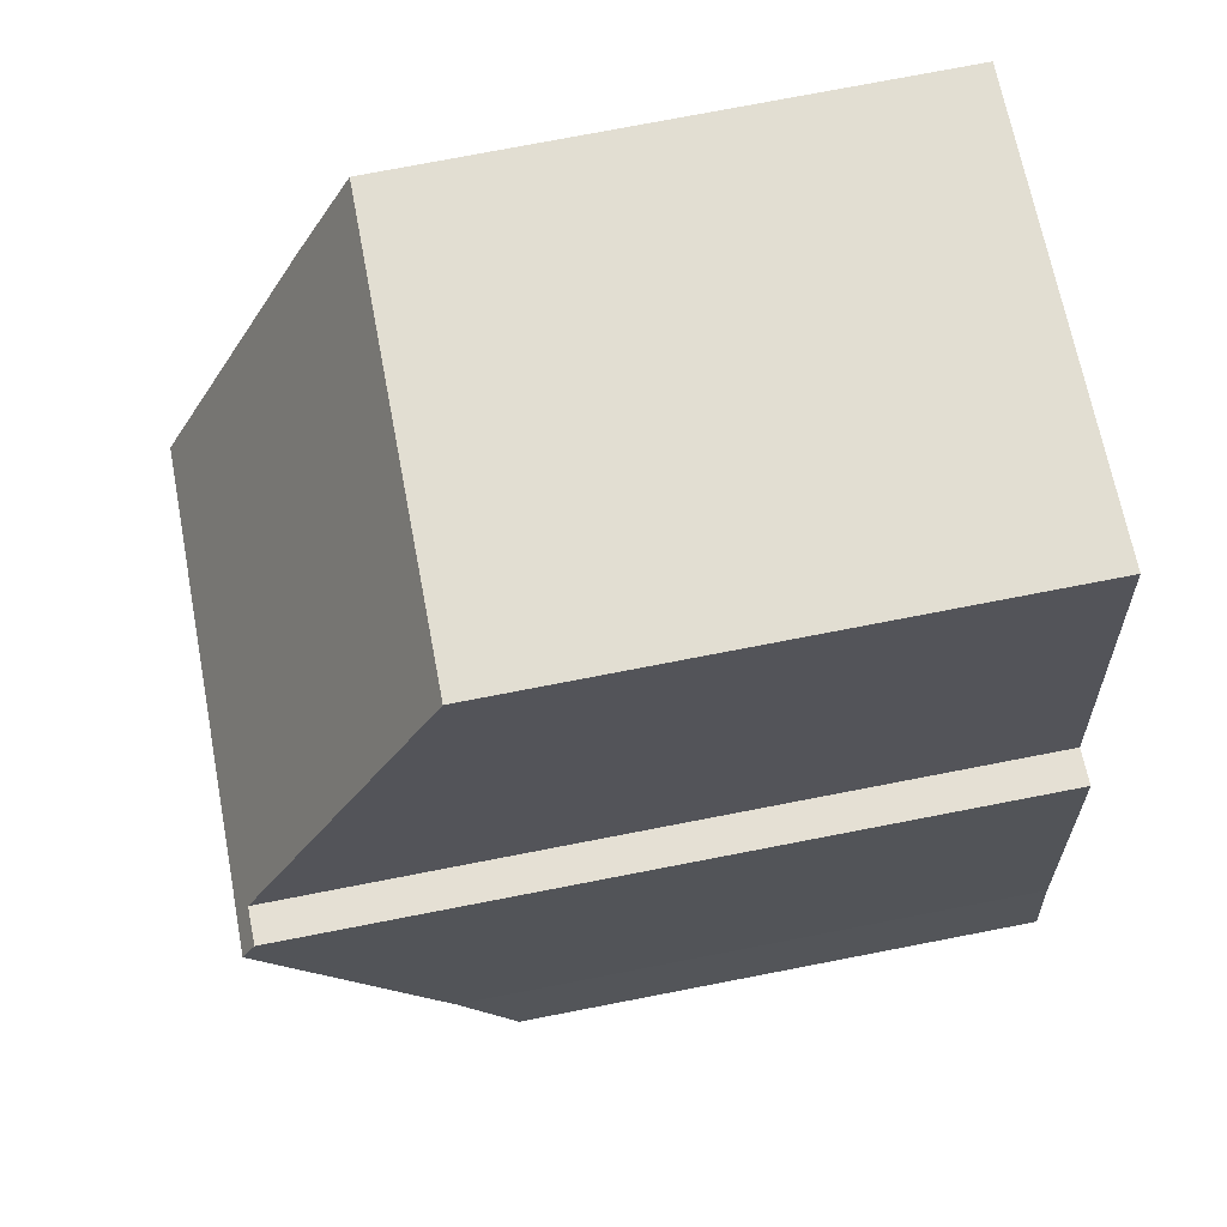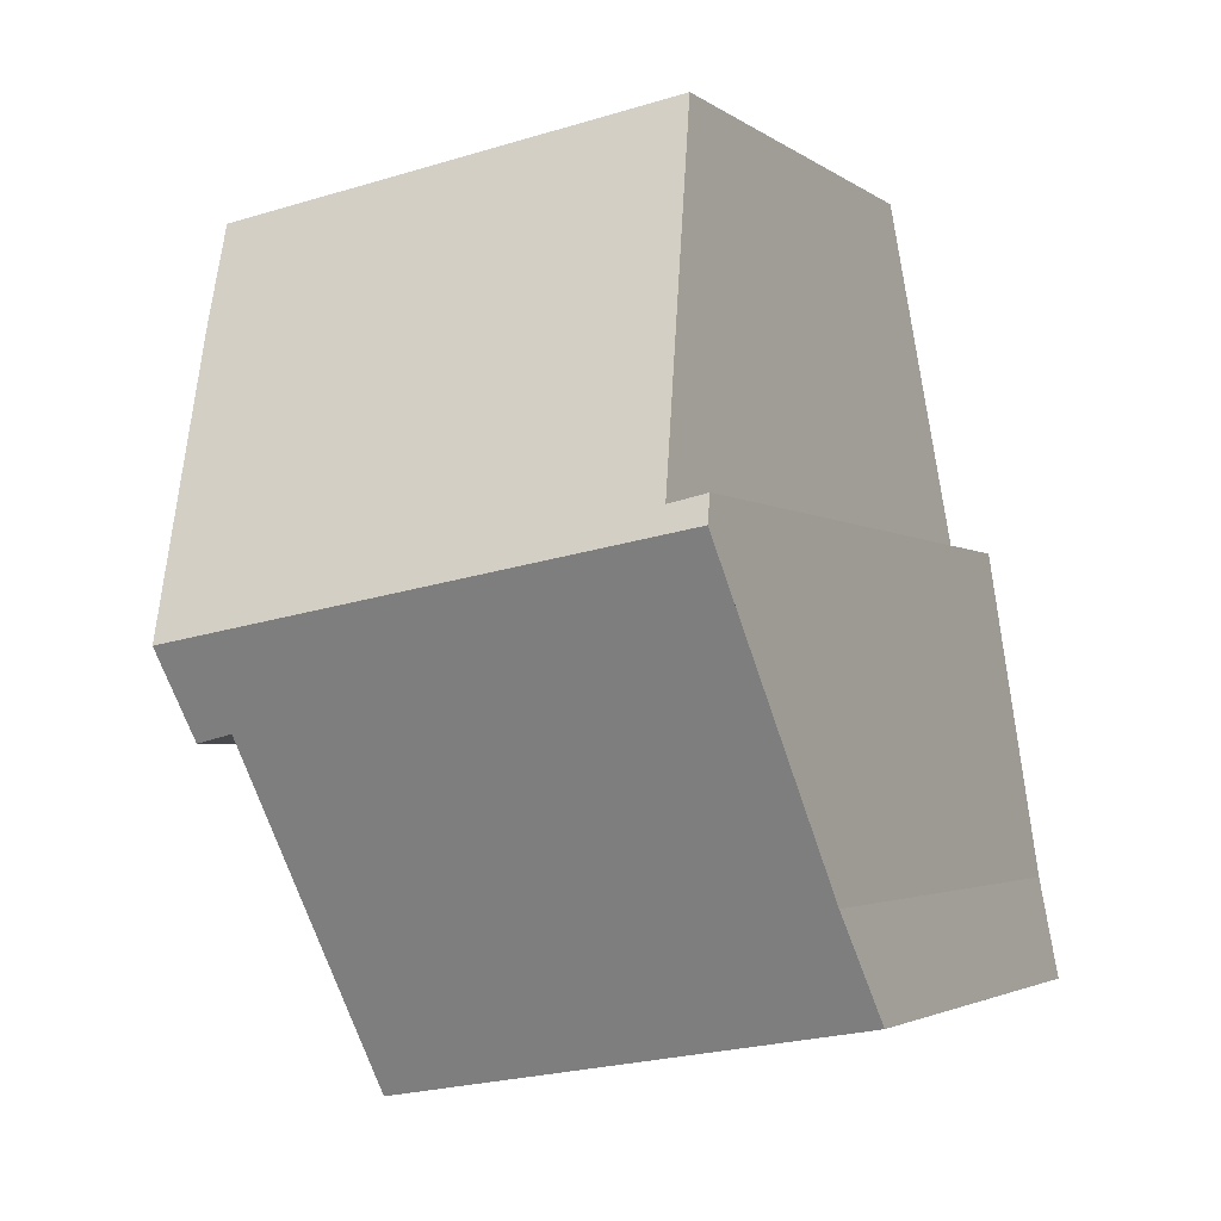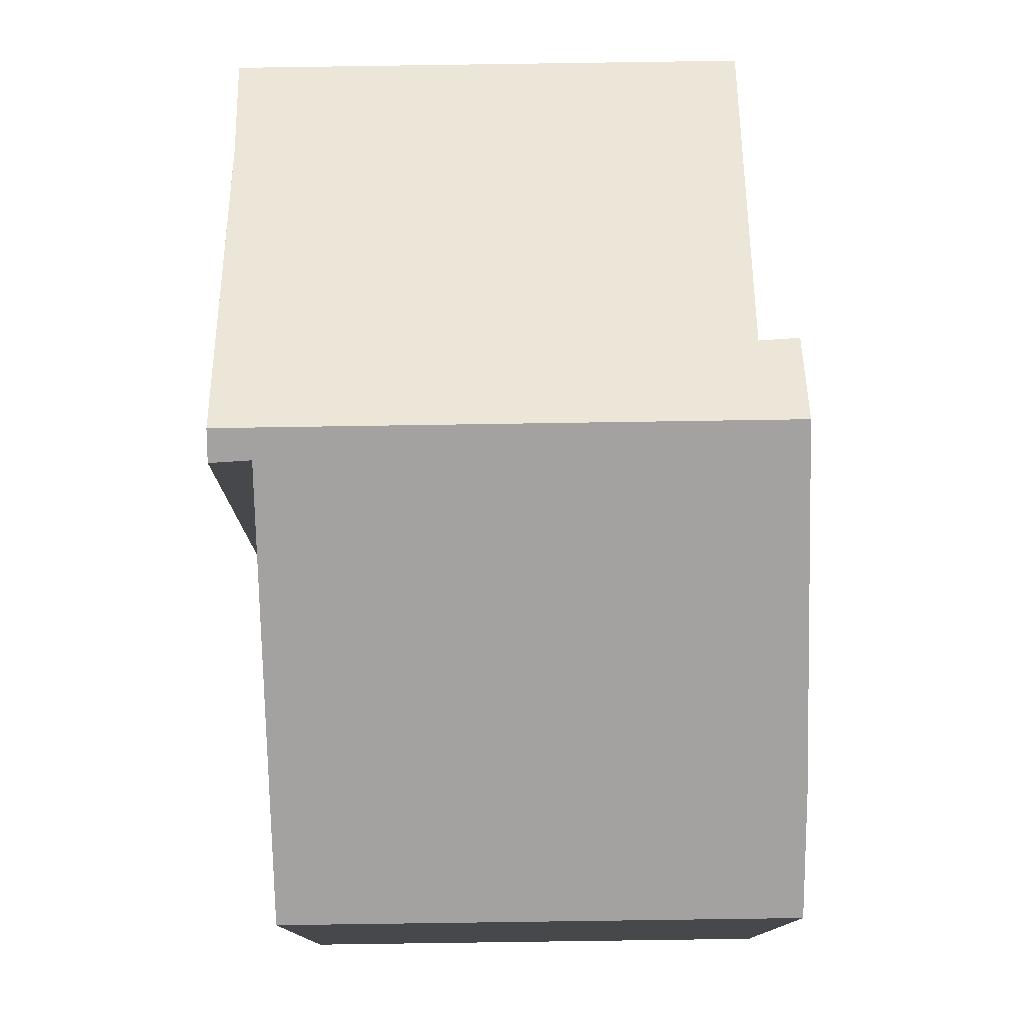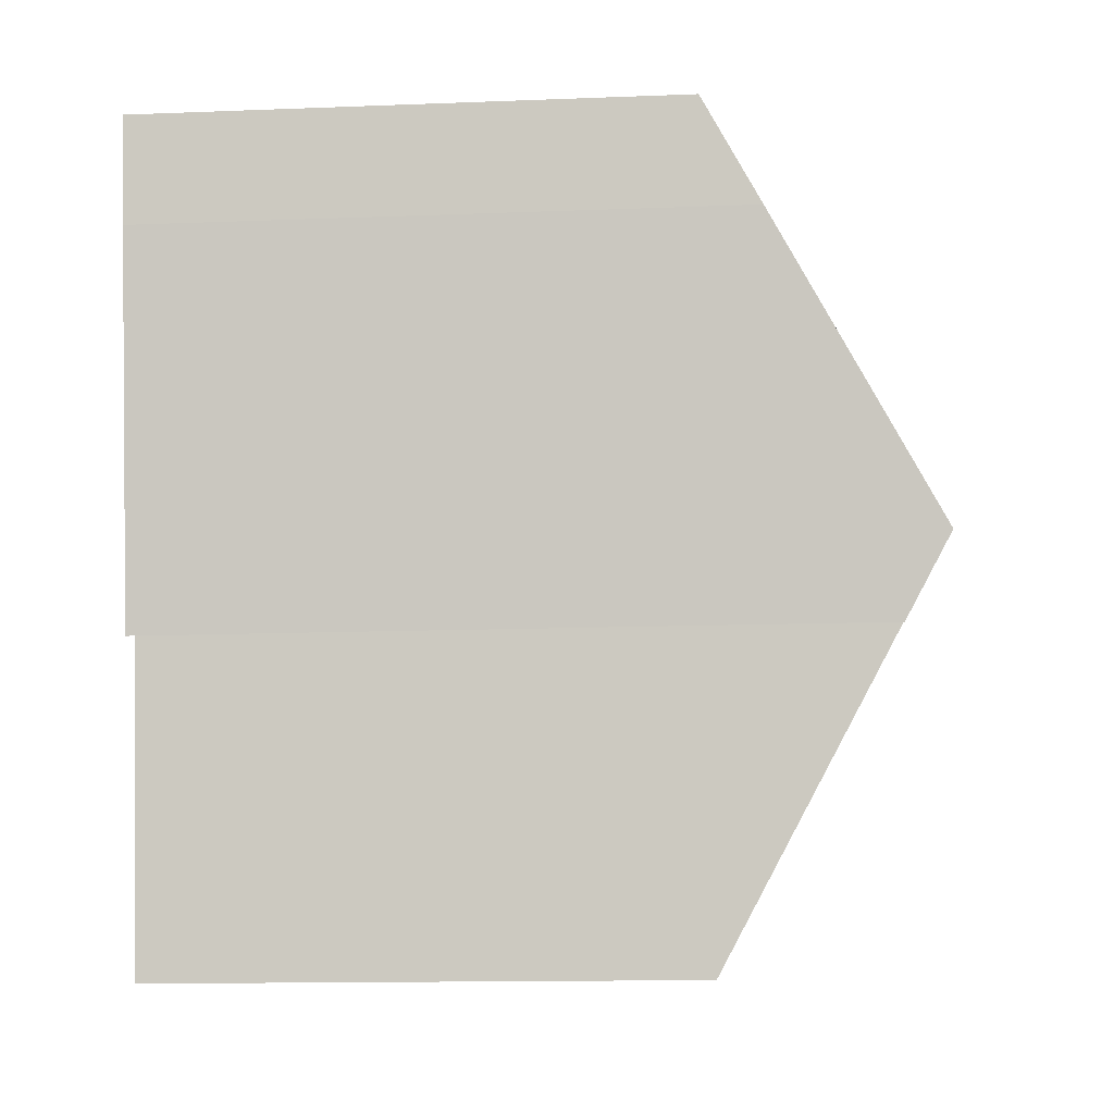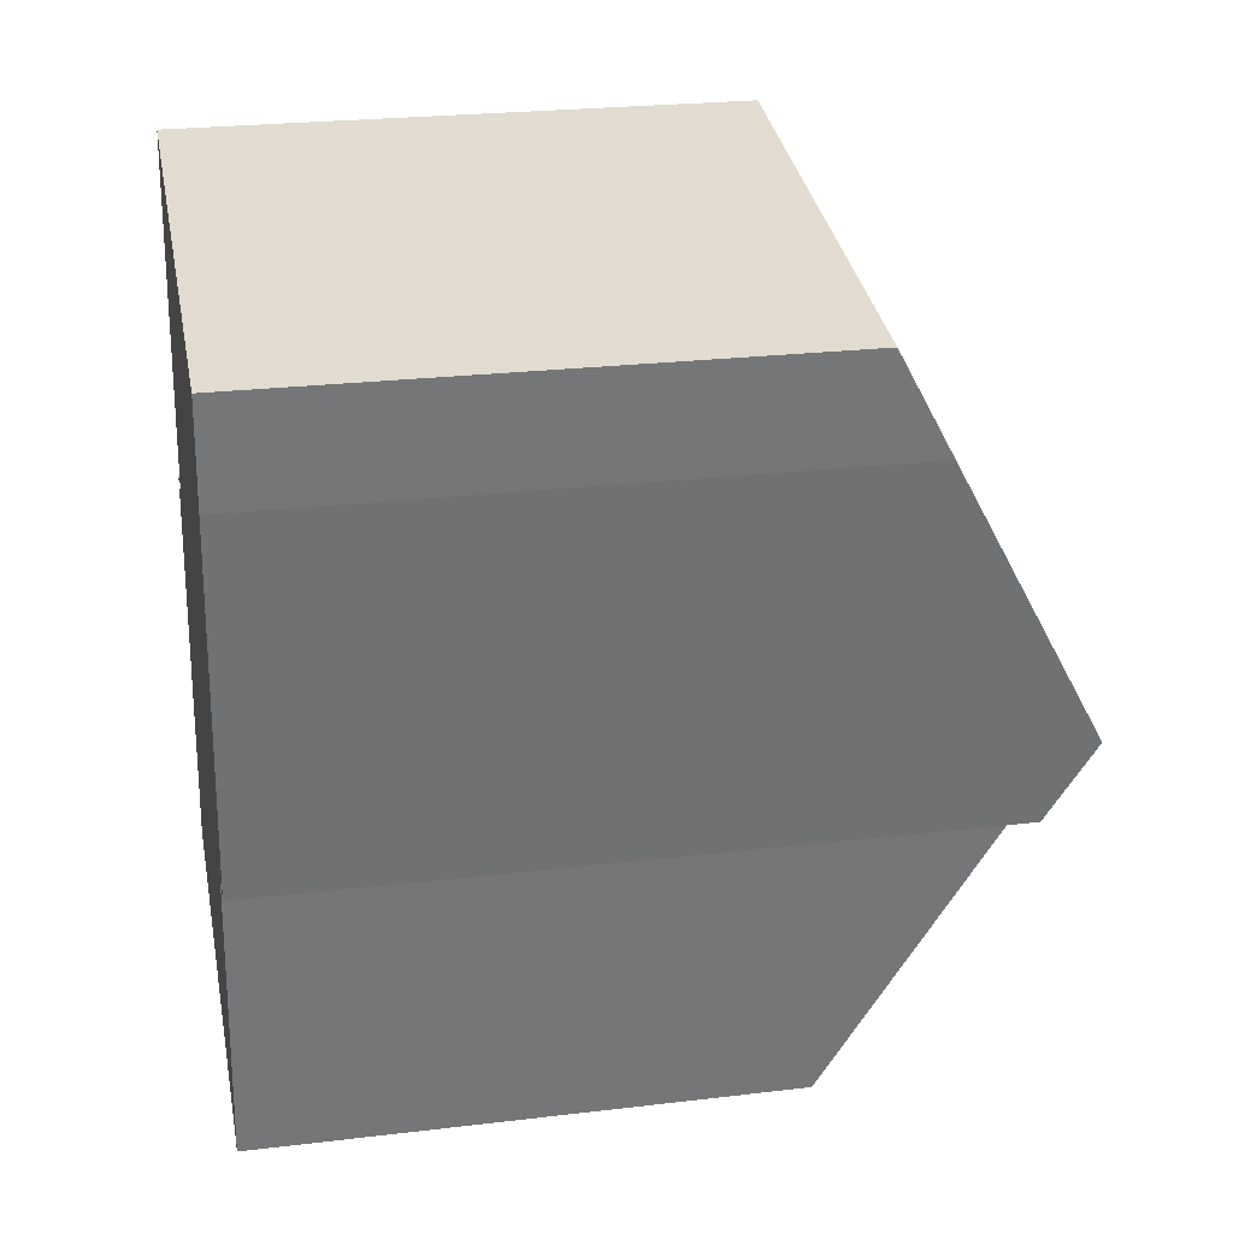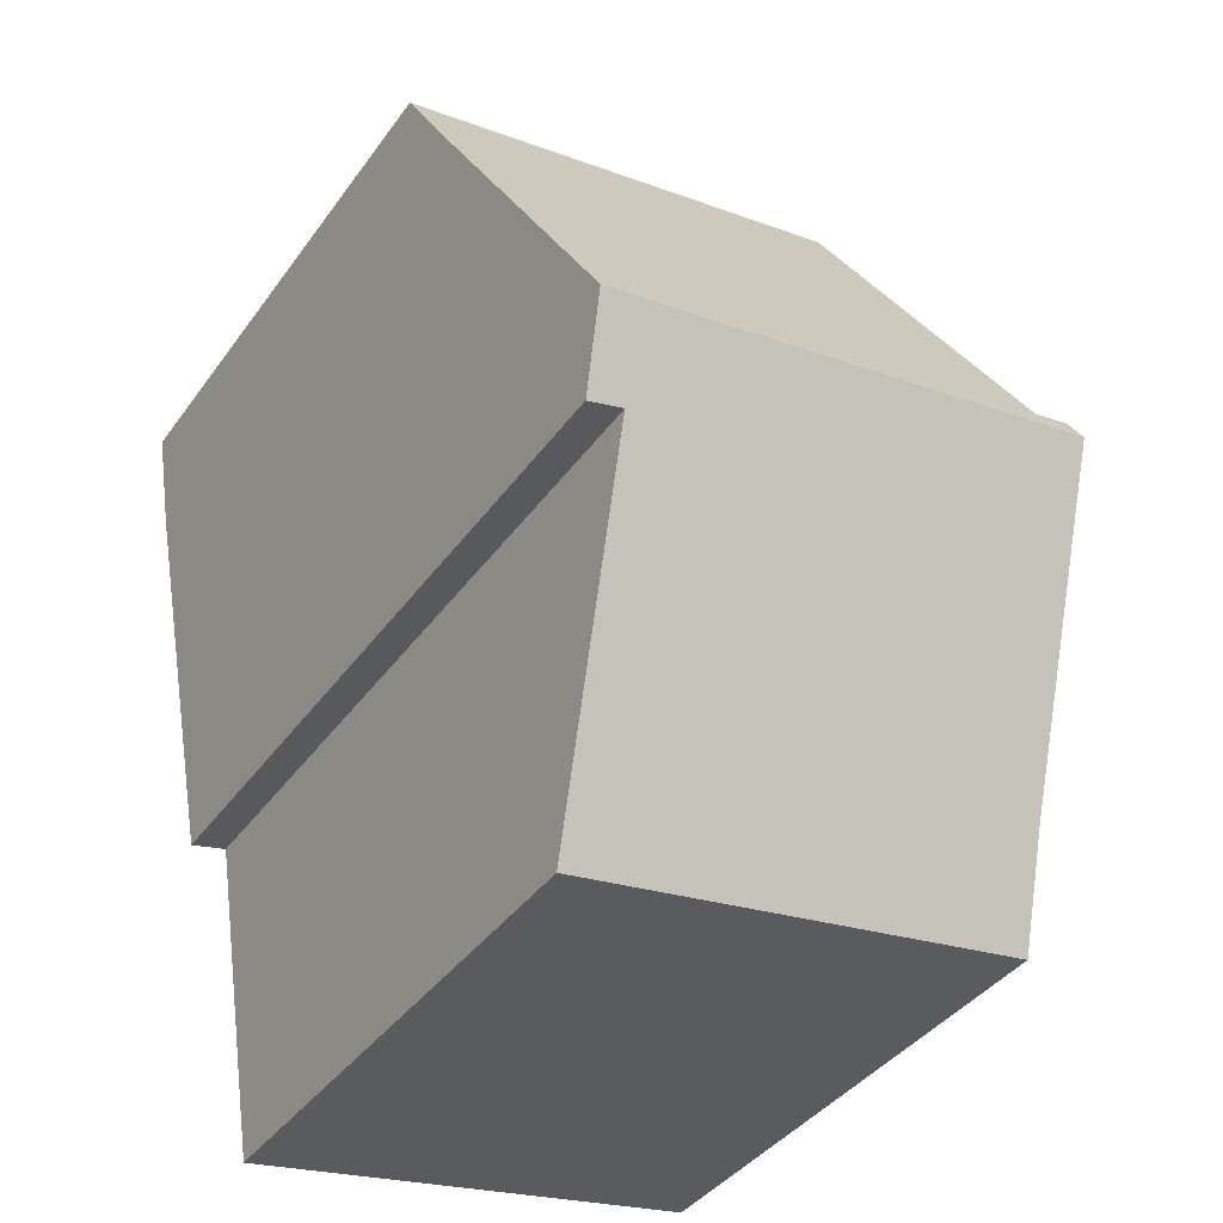
<metadata>
{"format":"obj","ext":"obj","renderer":"f3d","projection":"perspective","resolution":1024,"background":"white","views":[{"elev":76.7,"azim":-100.9,"up":"+Z"},{"elev":-2.8,"azim":-155.7,"up":"+Z"},{"elev":78.7,"azim":8.7,"up":"+Y"},{"elev":-13.6,"azim":95.0,"up":"+Z"},{"elev":24.7,"azim":79.0,"up":"+Z"},{"elev":-39.6,"azim":148.0,"up":"+Z"}]}
</metadata>
<code>
v  0 8.865 5.428e-16
v  7.749 9.147 -0.786
v  7.671 8.865 -1.295
v  8.477 11.78 3.971
v  9.304 12.51 5.179
v  9.059 11.76 3.835
v  1.068 12.51 6.569
v  0.315 9.785 1.652
v  0.391 10.06 2.151
v  10.46 8.86 11.74
v  1.738 12.28 6.875
v  2.822 8.867 13.02
v  1.135 12.27 7.004
v  10.19 9.804 10.04
v  8.477 -2.432e-16 3.971
v  7.749 4.813e-17 -0.786
v  7.671 7.93e-17 -1.295
v  10.19 -6.147e-16 10.04
v  10.46 -7.191e-16 11.74
v  9.059 -2.348e-16 3.835
v  9.304 -3.171e-16 5.179
v  0 0 0
v  0.315 -1.012e-16 1.652
v  1.068 -4.022e-16 6.569
v  1.135 -4.289e-16 7.004
v  0.391 -1.317e-16 2.151
v  1.738 -4.21e-16 6.875
v  2.822 -7.971e-16 13.02
g defaultobject
f 1 2 3
f 2 1 4
f 4 5 6
f 5 4 7
f 7 4 8
f 8 4 1
f 7 8 9
f 10 11 12
f 11 7 13
f 7 11 5
f 5 11 10
f 5 10 14
f 15 2 4
f 2 15 3
f 3 15 16
f 3 16 17
f 10 18 14
f 18 10 19
f 14 6 5
f 6 14 18
f 6 18 20
f 20 18 21
f 17 1 3
f 1 17 22
f 6 15 4
f 15 6 20
f 1 23 8
f 23 1 22
f 9 13 7
f 13 9 8
f 13 8 23
f 13 23 24
f 13 24 25
f 24 23 26
f 27 12 11
f 12 27 28
f 13 27 11
f 27 13 25
f 28 10 12
f 10 28 19
f 28 18 19
f 18 28 27
f 18 27 21
f 21 27 20
f 20 27 25
f 20 25 24
f 20 24 15
f 15 24 26
f 15 26 16
f 16 26 23
f 16 23 22
f 16 22 17

</code>
